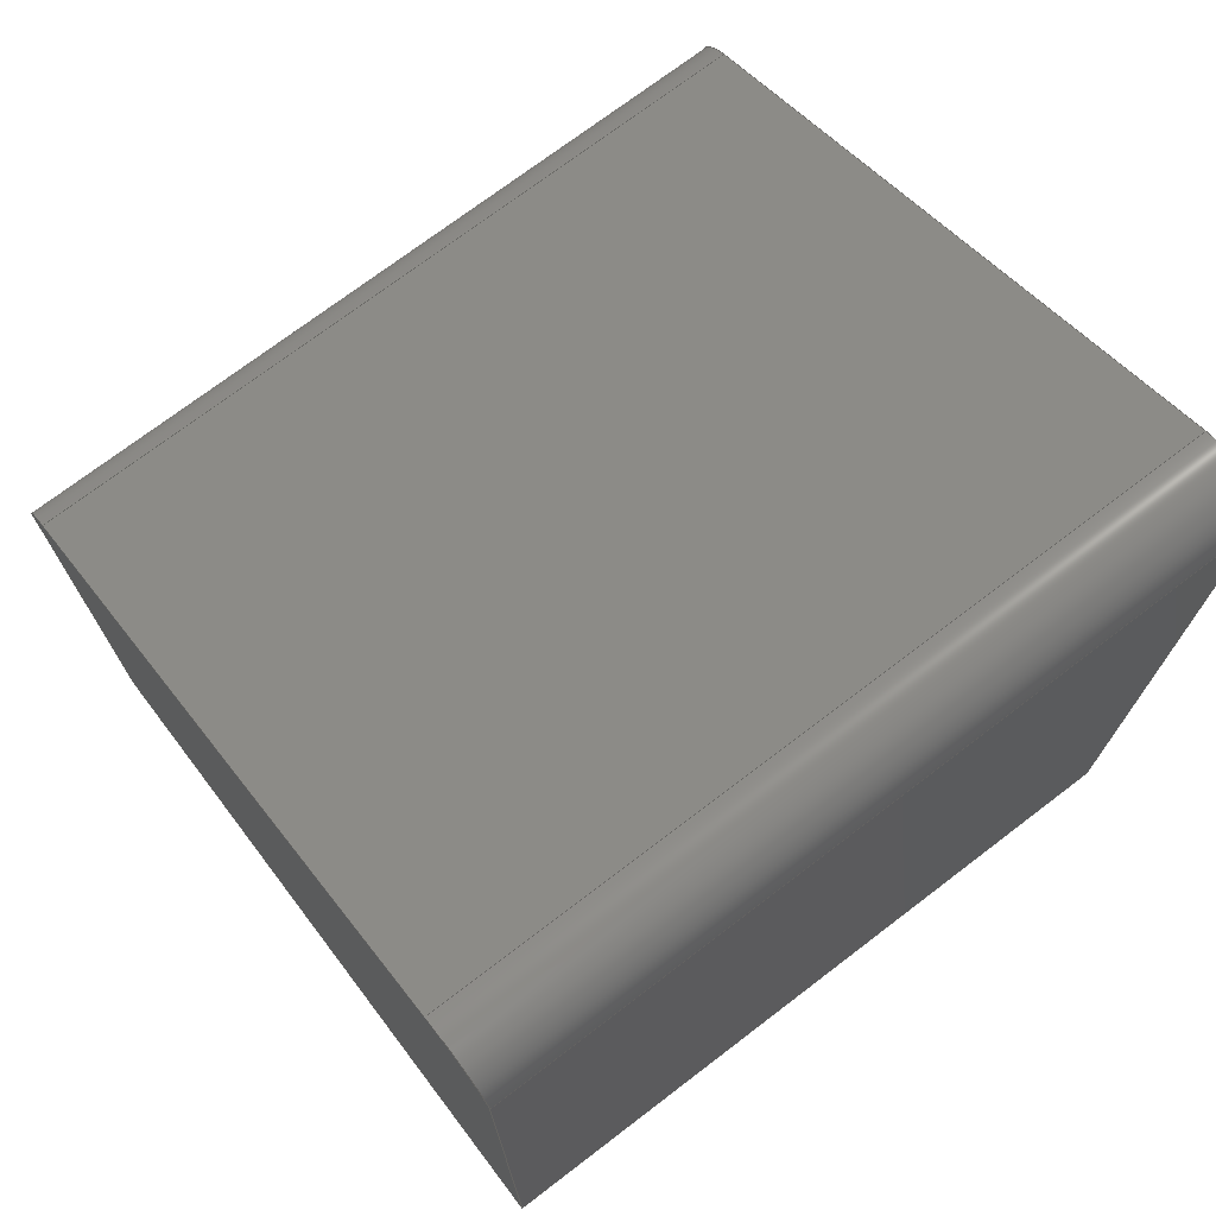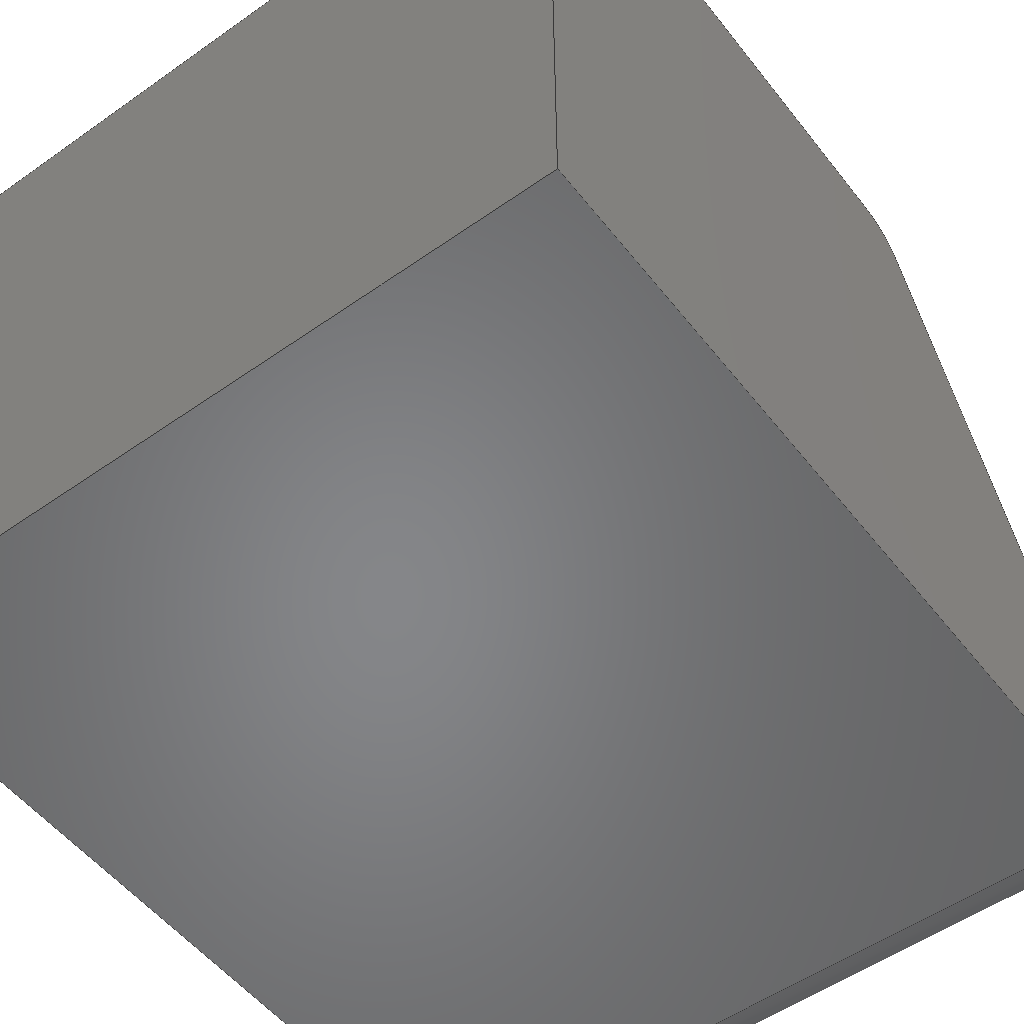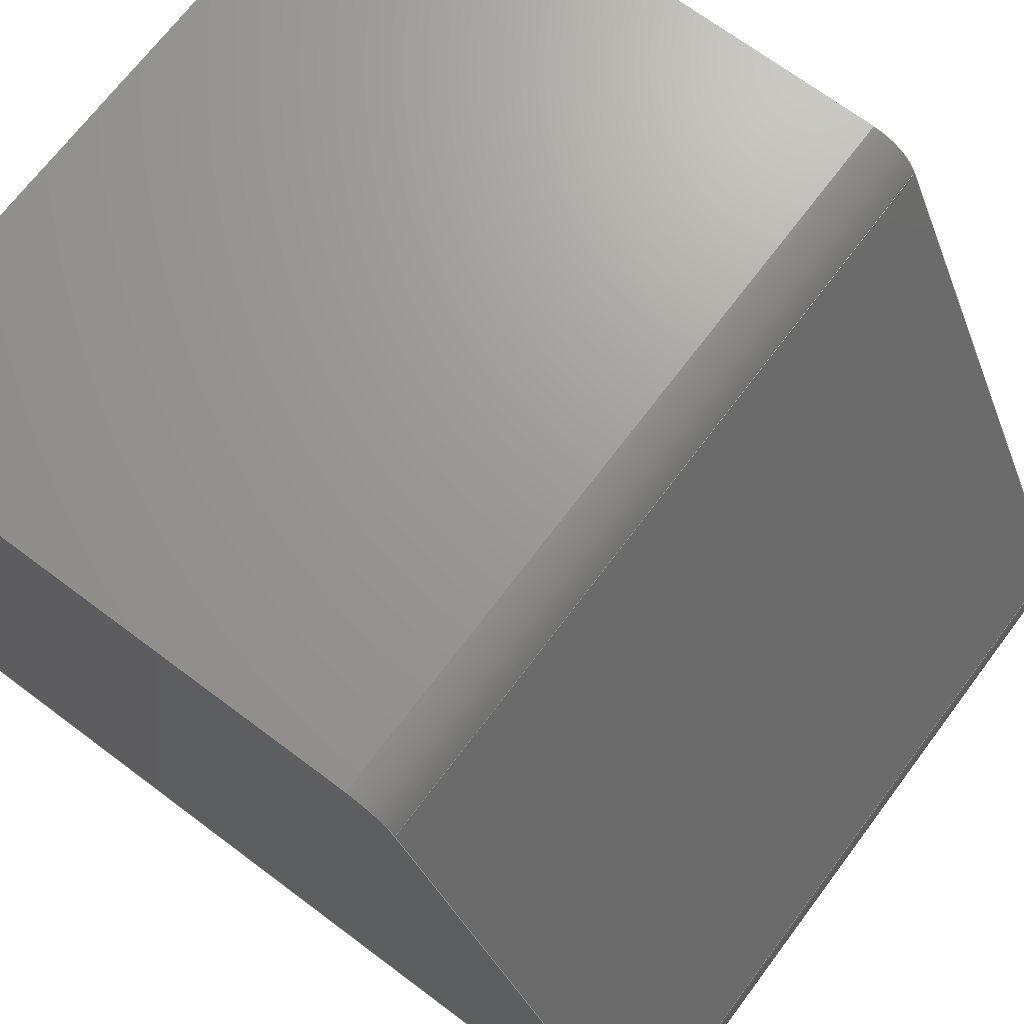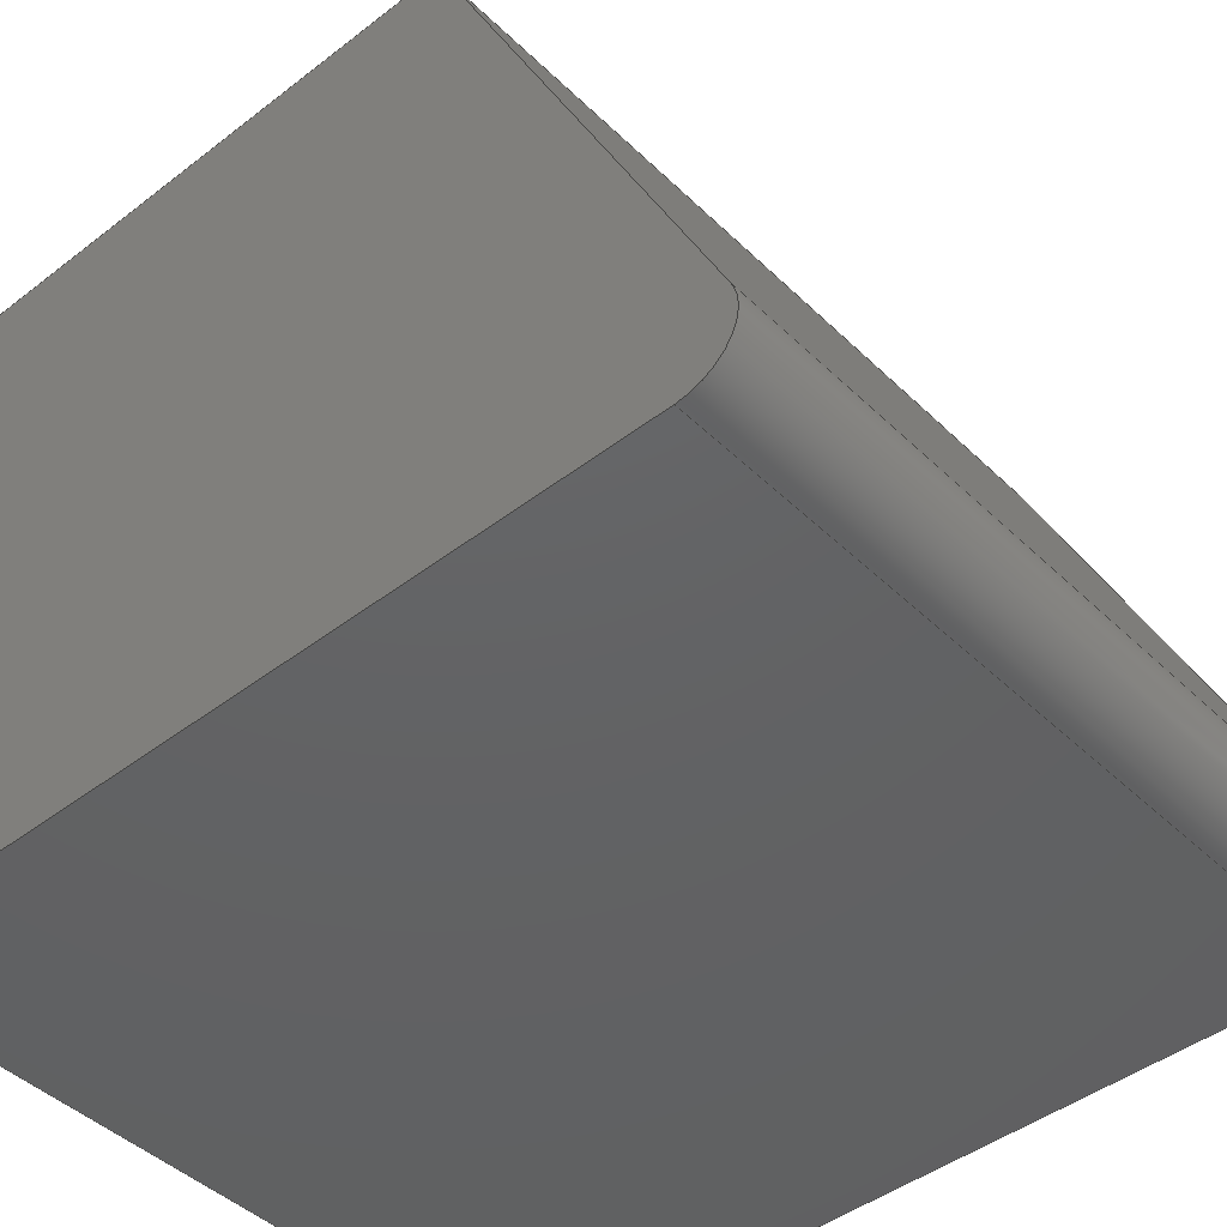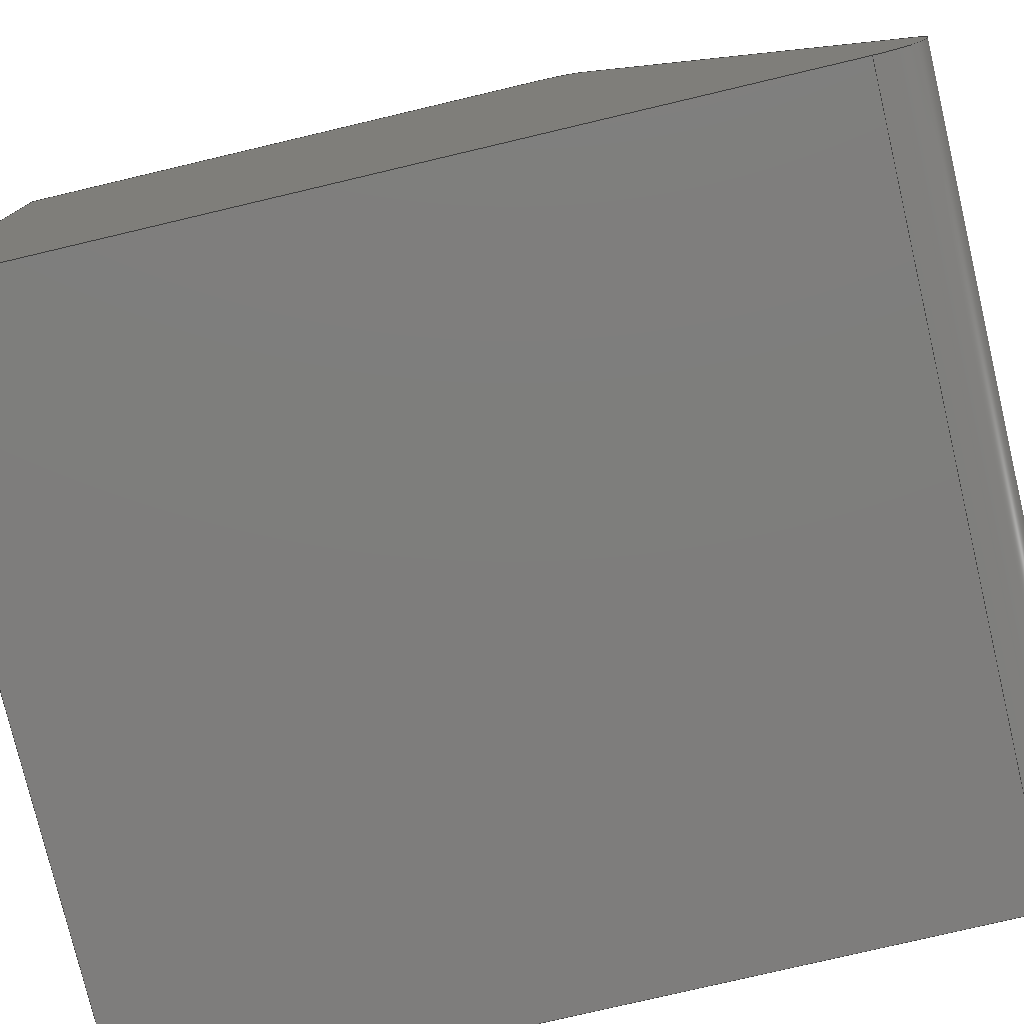
<metadata>
{"format":"step","ext":"step","renderer":"f3d","projection":"perspective","resolution":1024,"background":"white","views":[{"elev":73.1,"azim":142.7,"up":"+Y"},{"elev":-53.1,"azim":37.1,"up":"+Z"},{"elev":69.5,"azim":126.9,"up":"+Z"},{"elev":-44.5,"azim":131.9,"up":"+Z"},{"elev":-77.5,"azim":103.3,"up":"+Z"}]}
</metadata>
<code>
ISO-10303-21;
DATA;
#1=MECHANICAL_DESIGN_GEOMETRIC_PRESENTATION_REPRESENTATION('',(#4),#244);
#2=SHAPE_REPRESENTATION_RELATIONSHIP('SRR','None',#251,#3);
#3=ADVANCED_BREP_SHAPE_REPRESENTATION('',(#5),#243);
#4=STYLED_ITEM('',(#260),#5);
#5=MANIFOLD_SOLID_BREP('Body1',#136);
#6=CIRCLE('',#153,0.1);
#7=CIRCLE('',#154,0.1);
#8=CIRCLE('',#157,0.1);
#9=CIRCLE('',#158,0.1);
#10=CYLINDRICAL_SURFACE('',#152,0.1);
#11=CYLINDRICAL_SURFACE('',#156,0.1);
#12=FACE_OUTER_BOUND('',#20,.T.);
#13=FACE_OUTER_BOUND('',#21,.T.);
#14=FACE_OUTER_BOUND('',#22,.T.);
#15=FACE_OUTER_BOUND('',#23,.T.);
#16=FACE_OUTER_BOUND('',#24,.T.);
#17=FACE_OUTER_BOUND('',#25,.T.);
#18=FACE_OUTER_BOUND('',#26,.T.);
#19=FACE_OUTER_BOUND('',#27,.T.);
#20=EDGE_LOOP('',(#86,#87,#88,#89));
#21=EDGE_LOOP('',(#90,#91,#92,#93));
#22=EDGE_LOOP('',(#94,#95,#96,#97));
#23=EDGE_LOOP('',(#98,#99,#100,#101));
#24=EDGE_LOOP('',(#102,#103,#104,#105));
#25=EDGE_LOOP('',(#106,#107,#108,#109));
#26=EDGE_LOOP('',(#110,#111,#112,#113,#114,#115));
#27=EDGE_LOOP('',(#116,#117,#118,#119,#120,#121));
#28=LINE('',#206,#42);
#29=LINE('',#208,#43);
#30=LINE('',#210,#44);
#31=LINE('',#211,#45);
#32=LINE('',#214,#46);
#33=LINE('',#216,#47);
#34=LINE('',#217,#48);
#35=LINE('',#223,#49);
#36=LINE('',#226,#50);
#37=LINE('',#228,#51);
#38=LINE('',#229,#52);
#39=LINE('',#235,#53);
#40=LINE('',#237,#54);
#41=LINE('',#238,#55);
#42=VECTOR('',#166,1);
#43=VECTOR('',#167,1);
#44=VECTOR('',#168,1);
#45=VECTOR('',#169,1);
#46=VECTOR('',#172,1);
#47=VECTOR('',#173,1);
#48=VECTOR('',#174,1);
#49=VECTOR('',#181,1);
#50=VECTOR('',#184,1);
#51=VECTOR('',#185,1);
#52=VECTOR('',#186,1);
#53=VECTOR('',#193,1);
#54=VECTOR('',#196,1);
#55=VECTOR('',#197,1);
#56=VERTEX_POINT('',#204);
#57=VERTEX_POINT('',#205);
#58=VERTEX_POINT('',#207);
#59=VERTEX_POINT('',#209);
#60=VERTEX_POINT('',#213);
#61=VERTEX_POINT('',#215);
#62=VERTEX_POINT('',#219);
#63=VERTEX_POINT('',#221);
#64=VERTEX_POINT('',#225);
#65=VERTEX_POINT('',#227);
#66=VERTEX_POINT('',#231);
#67=VERTEX_POINT('',#233);
#68=EDGE_CURVE('',#56,#57,#28,.T.);
#69=EDGE_CURVE('',#56,#58,#29,.T.);
#70=EDGE_CURVE('',#59,#58,#30,.T.);
#71=EDGE_CURVE('',#57,#59,#31,.T.);
#72=EDGE_CURVE('',#57,#60,#32,.T.);
#73=EDGE_CURVE('',#61,#59,#33,.T.);
#74=EDGE_CURVE('',#60,#61,#34,.T.);
#75=EDGE_CURVE('',#62,#60,#6,.T.);
#76=EDGE_CURVE('',#63,#61,#7,.T.);
#77=EDGE_CURVE('',#62,#63,#35,.T.);
#78=EDGE_CURVE('',#64,#62,#36,.T.);
#79=EDGE_CURVE('',#65,#63,#37,.T.);
#80=EDGE_CURVE('',#64,#65,#38,.T.);
#81=EDGE_CURVE('',#66,#64,#8,.T.);
#82=EDGE_CURVE('',#67,#65,#9,.T.);
#83=EDGE_CURVE('',#66,#67,#39,.T.);
#84=EDGE_CURVE('',#56,#66,#40,.T.);
#85=EDGE_CURVE('',#58,#67,#41,.T.);
#86=ORIENTED_EDGE('',*,*,#68,.F.);
#87=ORIENTED_EDGE('',*,*,#69,.T.);
#88=ORIENTED_EDGE('',*,*,#70,.F.);
#89=ORIENTED_EDGE('',*,*,#71,.F.);
#90=ORIENTED_EDGE('',*,*,#72,.F.);
#91=ORIENTED_EDGE('',*,*,#71,.T.);
#92=ORIENTED_EDGE('',*,*,#73,.F.);
#93=ORIENTED_EDGE('',*,*,#74,.F.);
#94=ORIENTED_EDGE('',*,*,#75,.T.);
#95=ORIENTED_EDGE('',*,*,#74,.T.);
#96=ORIENTED_EDGE('',*,*,#76,.F.);
#97=ORIENTED_EDGE('',*,*,#77,.F.);
#98=ORIENTED_EDGE('',*,*,#78,.T.);
#99=ORIENTED_EDGE('',*,*,#77,.T.);
#100=ORIENTED_EDGE('',*,*,#79,.F.);
#101=ORIENTED_EDGE('',*,*,#80,.F.);
#102=ORIENTED_EDGE('',*,*,#81,.T.);
#103=ORIENTED_EDGE('',*,*,#80,.T.);
#104=ORIENTED_EDGE('',*,*,#82,.F.);
#105=ORIENTED_EDGE('',*,*,#83,.F.);
#106=ORIENTED_EDGE('',*,*,#84,.T.);
#107=ORIENTED_EDGE('',*,*,#83,.T.);
#108=ORIENTED_EDGE('',*,*,#85,.F.);
#109=ORIENTED_EDGE('',*,*,#69,.F.);
#110=ORIENTED_EDGE('',*,*,#85,.T.);
#111=ORIENTED_EDGE('',*,*,#82,.T.);
#112=ORIENTED_EDGE('',*,*,#79,.T.);
#113=ORIENTED_EDGE('',*,*,#76,.T.);
#114=ORIENTED_EDGE('',*,*,#73,.T.);
#115=ORIENTED_EDGE('',*,*,#70,.T.);
#116=ORIENTED_EDGE('',*,*,#84,.F.);
#117=ORIENTED_EDGE('',*,*,#68,.T.);
#118=ORIENTED_EDGE('',*,*,#72,.T.);
#119=ORIENTED_EDGE('',*,*,#75,.F.);
#120=ORIENTED_EDGE('',*,*,#78,.F.);
#121=ORIENTED_EDGE('',*,*,#81,.F.);
#122=PLANE('',#150);
#123=PLANE('',#151);
#124=PLANE('',#155);
#125=PLANE('',#159);
#126=PLANE('',#160);
#127=PLANE('',#161);
#128=ADVANCED_FACE('',(#12),#122,.T.);
#129=ADVANCED_FACE('',(#13),#123,.T.);
#130=ADVANCED_FACE('',(#14),#10,.T.);
#131=ADVANCED_FACE('',(#15),#124,.T.);
#132=ADVANCED_FACE('',(#16),#11,.T.);
#133=ADVANCED_FACE('',(#17),#125,.T.);
#134=ADVANCED_FACE('',(#18),#126,.T.);
#135=ADVANCED_FACE('',(#19),#127,.F.);
#136=CLOSED_SHELL('',(#128,#129,#130,#131,#132,#133,#134,#135));
#137=DERIVED_UNIT_ELEMENT(#139,1);
#138=DERIVED_UNIT_ELEMENT(#246,3);
#139=(
MASS_UNIT()
NAMED_UNIT(*)
SI_UNIT(.KILO.,.GRAM.)
);
#140=DERIVED_UNIT((#137,#138));
#141=MEASURE_REPRESENTATION_ITEM('density measure',
POSITIVE_RATIO_MEASURE(7850),#140);
#142=PROPERTY_DEFINITION_REPRESENTATION(#147,#144);
#143=PROPERTY_DEFINITION_REPRESENTATION(#148,#145);
#144=REPRESENTATION('material name',(#146),#243);
#145=REPRESENTATION('density',(#141),#243);
#146=DESCRIPTIVE_REPRESENTATION_ITEM('Steel','Steel');
#147=PROPERTY_DEFINITION('material property','material name',#253);
#148=PROPERTY_DEFINITION('material property','density of part',#253);
#149=AXIS2_PLACEMENT_3D('placement',#202,#162,#163);
#150=AXIS2_PLACEMENT_3D('',#203,#164,#165);
#151=AXIS2_PLACEMENT_3D('',#212,#170,#171);
#152=AXIS2_PLACEMENT_3D('',#218,#175,#176);
#153=AXIS2_PLACEMENT_3D('',#220,#177,#178);
#154=AXIS2_PLACEMENT_3D('',#222,#179,#180);
#155=AXIS2_PLACEMENT_3D('',#224,#182,#183);
#156=AXIS2_PLACEMENT_3D('',#230,#187,#188);
#157=AXIS2_PLACEMENT_3D('',#232,#189,#190);
#158=AXIS2_PLACEMENT_3D('',#234,#191,#192);
#159=AXIS2_PLACEMENT_3D('',#236,#194,#195);
#160=AXIS2_PLACEMENT_3D('',#239,#198,#199);
#161=AXIS2_PLACEMENT_3D('',#240,#200,#201);
#162=DIRECTION('axis',(0,0,1));
#163=DIRECTION('refdir',(1,0,0));
#164=DIRECTION('center_axis',(0,-1,-1.708e-16));
#165=DIRECTION('ref_axis',(0,1.708e-16,-1));
#166=DIRECTION('',(0,-1.708e-16,1));
#167=DIRECTION('',(1,0,0));
#168=DIRECTION('',(0,1.708e-16,-1));
#169=DIRECTION('',(1,0,0));
#170=DIRECTION('center_axis',(0,-1.072e-16,1));
#171=DIRECTION('ref_axis',(0,-1,-1.072e-16));
#172=DIRECTION('',(0,1,1.072e-16));
#173=DIRECTION('',(0,-1,-1.072e-16));
#174=DIRECTION('',(1,0,0));
#175=DIRECTION('center_axis',(1,0,0));
#176=DIRECTION('ref_axis',(0,0.908,0.4191));
#177=DIRECTION('center_axis',(1,0,0));
#178=DIRECTION('ref_axis',(0,0.908,0.4191));
#179=DIRECTION('center_axis',(1,0,0));
#180=DIRECTION('ref_axis',(0,0.908,0.4191));
#181=DIRECTION('',(1,0,0));
#182=DIRECTION('center_axis',(0,0.908,0.4191));
#183=DIRECTION('ref_axis',(0,-0.4191,0.908));
#184=DIRECTION('',(0,-0.4191,0.908));
#185=DIRECTION('',(0,-0.4191,0.908));
#186=DIRECTION('',(1,0,0));
#187=DIRECTION('center_axis',(1,0,0));
#188=DIRECTION('ref_axis',(0,2.22e-15,-1));
#189=DIRECTION('center_axis',(1,0,0));
#190=DIRECTION('ref_axis',(0,2.22e-15,-1));
#191=DIRECTION('center_axis',(1,0,0));
#192=DIRECTION('ref_axis',(0,2.22e-15,-1));
#193=DIRECTION('',(1,0,0));
#194=DIRECTION('center_axis',(0,0,-1));
#195=DIRECTION('ref_axis',(0,1,0));
#196=DIRECTION('',(0,1,0));
#197=DIRECTION('',(0,1,0));
#198=DIRECTION('center_axis',(1,0,0));
#199=DIRECTION('ref_axis',(0,0,-1));
#200=DIRECTION('center_axis',(1,0,0));
#201=DIRECTION('ref_axis',(0,0,-1));
#202=CARTESIAN_POINT('',(0,0,0));
#203=CARTESIAN_POINT('Origin',(0,-0.55,0.65));
#204=CARTESIAN_POINT('',(0,-0.55,-0.65));
#205=CARTESIAN_POINT('',(0,-0.55,0.65));
#206=CARTESIAN_POINT('',(0,-0.55,-0.65));
#207=CARTESIAN_POINT('',(1.4,-0.55,-0.65));
#208=CARTESIAN_POINT('',(0,-0.55,-0.65));
#209=CARTESIAN_POINT('',(1.4,-0.55,0.65));
#210=CARTESIAN_POINT('',(1.4,-0.55,-0.65));
#211=CARTESIAN_POINT('',(0,-0.55,0.65));
#212=CARTESIAN_POINT('Origin',(0,0.486,0.65));
#213=CARTESIAN_POINT('',(0,0.486,0.65));
#214=CARTESIAN_POINT('',(0,-0.55,0.65));
#215=CARTESIAN_POINT('',(1.4,0.486,0.65));
#216=CARTESIAN_POINT('',(1.4,-0.55,0.65));
#217=CARTESIAN_POINT('',(0,0.486,0.65));
#218=CARTESIAN_POINT('Origin',(0,0.486,0.55));
#219=CARTESIAN_POINT('',(0,0.5768,0.5919));
#220=CARTESIAN_POINT('Origin',(0,0.486,0.55));
#221=CARTESIAN_POINT('',(1.4,0.5768,0.5919));
#222=CARTESIAN_POINT('Origin',(1.4,0.486,0.55));
#223=CARTESIAN_POINT('',(0,0.5768,0.5919));
#224=CARTESIAN_POINT('Origin',(0,1.085,-0.5081));
#225=CARTESIAN_POINT('',(0,1.085,-0.5081));
#226=CARTESIAN_POINT('',(0,1.085,-0.5081));
#227=CARTESIAN_POINT('',(1.4,1.085,-0.5081));
#228=CARTESIAN_POINT('',(1.4,1.085,-0.5081));
#229=CARTESIAN_POINT('',(0,1.085,-0.5081));
#230=CARTESIAN_POINT('Origin',(0,0.9937,-0.55));
#231=CARTESIAN_POINT('',(0,0.9937,-0.65));
#232=CARTESIAN_POINT('Origin',(0,0.9937,-0.55));
#233=CARTESIAN_POINT('',(1.4,0.9937,-0.65));
#234=CARTESIAN_POINT('Origin',(1.4,0.9937,-0.55));
#235=CARTESIAN_POINT('',(0,0.9937,-0.65));
#236=CARTESIAN_POINT('Origin',(0,-0.55,-0.65));
#237=CARTESIAN_POINT('',(0,0.55,-0.65));
#238=CARTESIAN_POINT('',(1.4,0.55,-0.65));
#239=CARTESIAN_POINT('Origin',(1.4,0.2719,0));
#240=CARTESIAN_POINT('Origin',(0,0.2719,0));
#241=UNCERTAINTY_MEASURE_WITH_UNIT(LENGTH_MEASURE(0.001),#245,
'DISTANCE_ACCURACY_VALUE',
'Maximum model space distance between geometric entities at asserted c
onnectivities');
#242=UNCERTAINTY_MEASURE_WITH_UNIT(LENGTH_MEASURE(0.001),#245,
'DISTANCE_ACCURACY_VALUE',
'Maximum model space distance between geometric entities at asserted c
onnectivities');
#243=(
GEOMETRIC_REPRESENTATION_CONTEXT(3)
GLOBAL_UNCERTAINTY_ASSIGNED_CONTEXT((#241))
GLOBAL_UNIT_ASSIGNED_CONTEXT((#245,#247,#248))
REPRESENTATION_CONTEXT('','3D')
);
#244=(
GEOMETRIC_REPRESENTATION_CONTEXT(3)
GLOBAL_UNCERTAINTY_ASSIGNED_CONTEXT((#242))
GLOBAL_UNIT_ASSIGNED_CONTEXT((#245,#247,#248))
REPRESENTATION_CONTEXT('','3D')
);
#245=(
LENGTH_UNIT()
NAMED_UNIT(*)
SI_UNIT(.CENTI.,.METRE.)
);
#246=(
LENGTH_UNIT()
NAMED_UNIT(*)
SI_UNIT($,.METRE.)
);
#247=(
NAMED_UNIT(*)
PLANE_ANGLE_UNIT()
SI_UNIT($,.RADIAN.)
);
#248=(
NAMED_UNIT(*)
SI_UNIT($,.STERADIAN.)
SOLID_ANGLE_UNIT()
);
#249=SHAPE_DEFINITION_REPRESENTATION(#250,#251);
#250=PRODUCT_DEFINITION_SHAPE('',$,#253);
#251=SHAPE_REPRESENTATION('',(#149),#243);
#252=PRODUCT_DEFINITION_CONTEXT('part definition',#257,'design');
#253=PRODUCT_DEFINITION('Leg Bottom','Leg Bottom',#254,#252);
#254=PRODUCT_DEFINITION_FORMATION('',$,#259);
#255=PRODUCT_RELATED_PRODUCT_CATEGORY('Leg Bottom','Leg Bottom',(#259));
#256=APPLICATION_PROTOCOL_DEFINITION('international standard',
'automotive_design',2009,#257);
#257=APPLICATION_CONTEXT(
'Core Data for Automotive Mechanical Design Process');
#258=PRODUCT_CONTEXT('part definition',#257,'mechanical');
#259=PRODUCT('Leg Bottom','Leg Bottom',$,(#258));
#260=PRESENTATION_STYLE_ASSIGNMENT((#261));
#261=SURFACE_STYLE_USAGE(.BOTH.,#262);
#262=SURFACE_SIDE_STYLE('',(#263));
#263=SURFACE_STYLE_FILL_AREA(#264);
#264=FILL_AREA_STYLE('Steel - Satin',(#265));
#265=FILL_AREA_STYLE_COLOUR('Steel - Satin',#266);
#266=COLOUR_RGB('Steel - Satin',0.6275,0.6275,0.6275);
ENDSEC;
END-ISO-10303-21;

</code>
